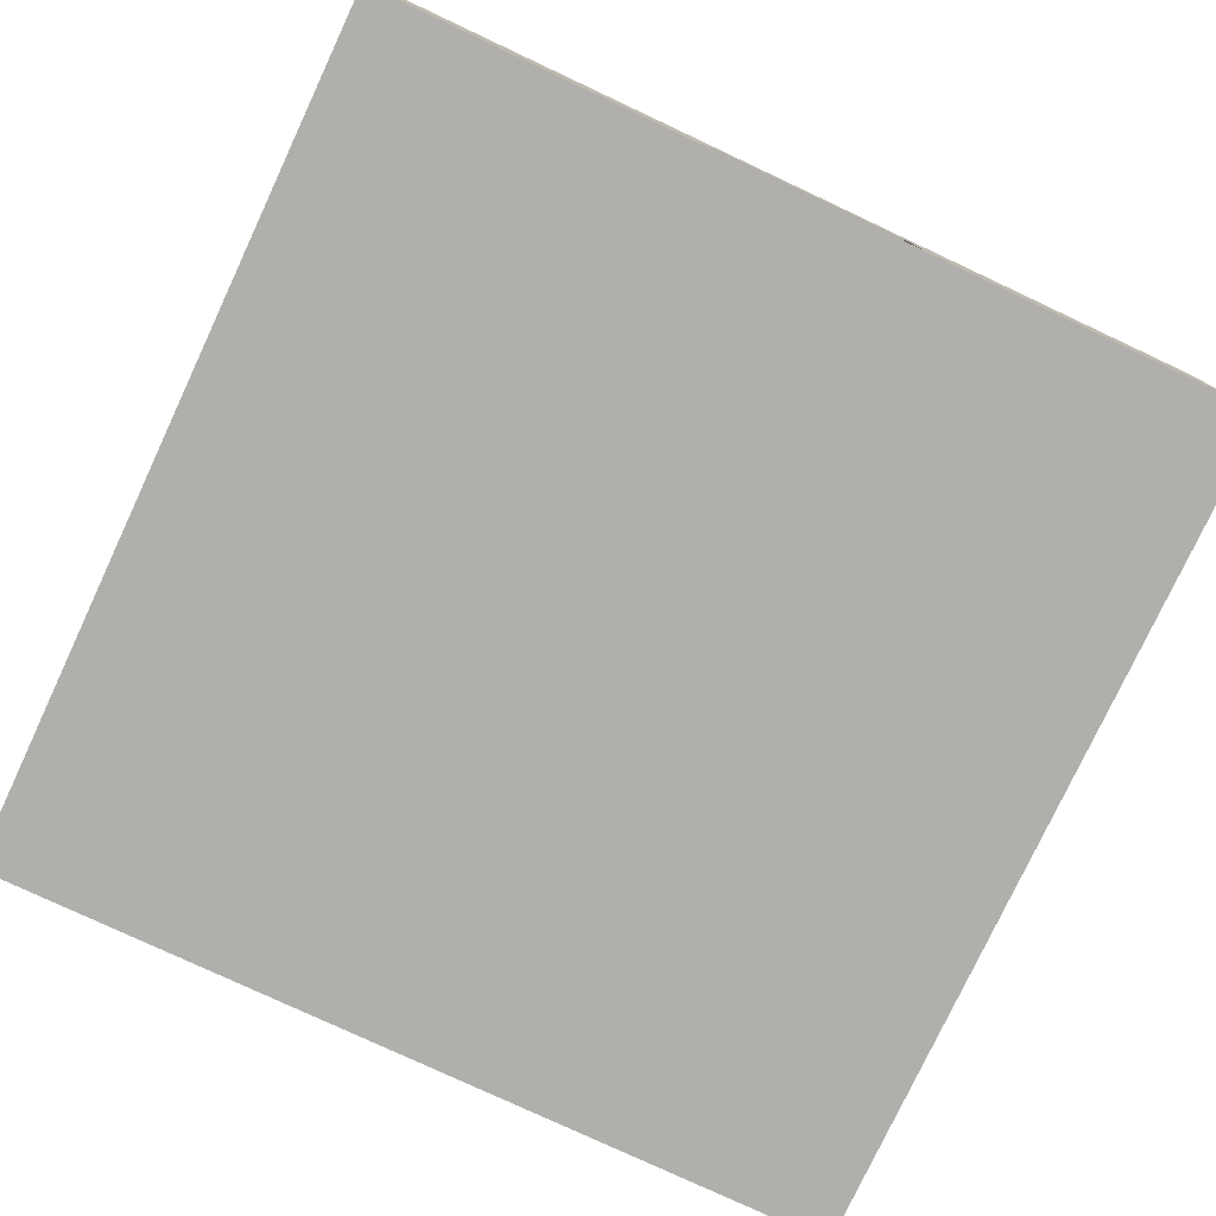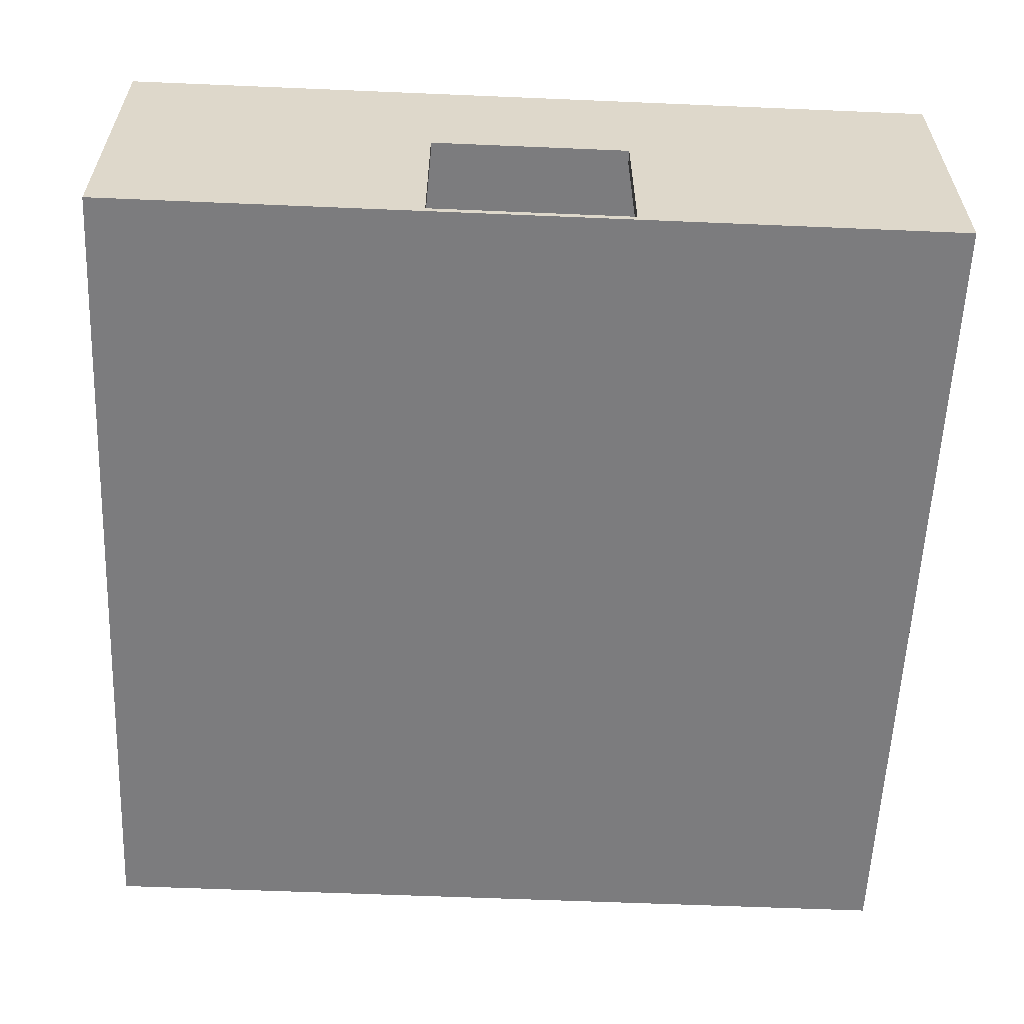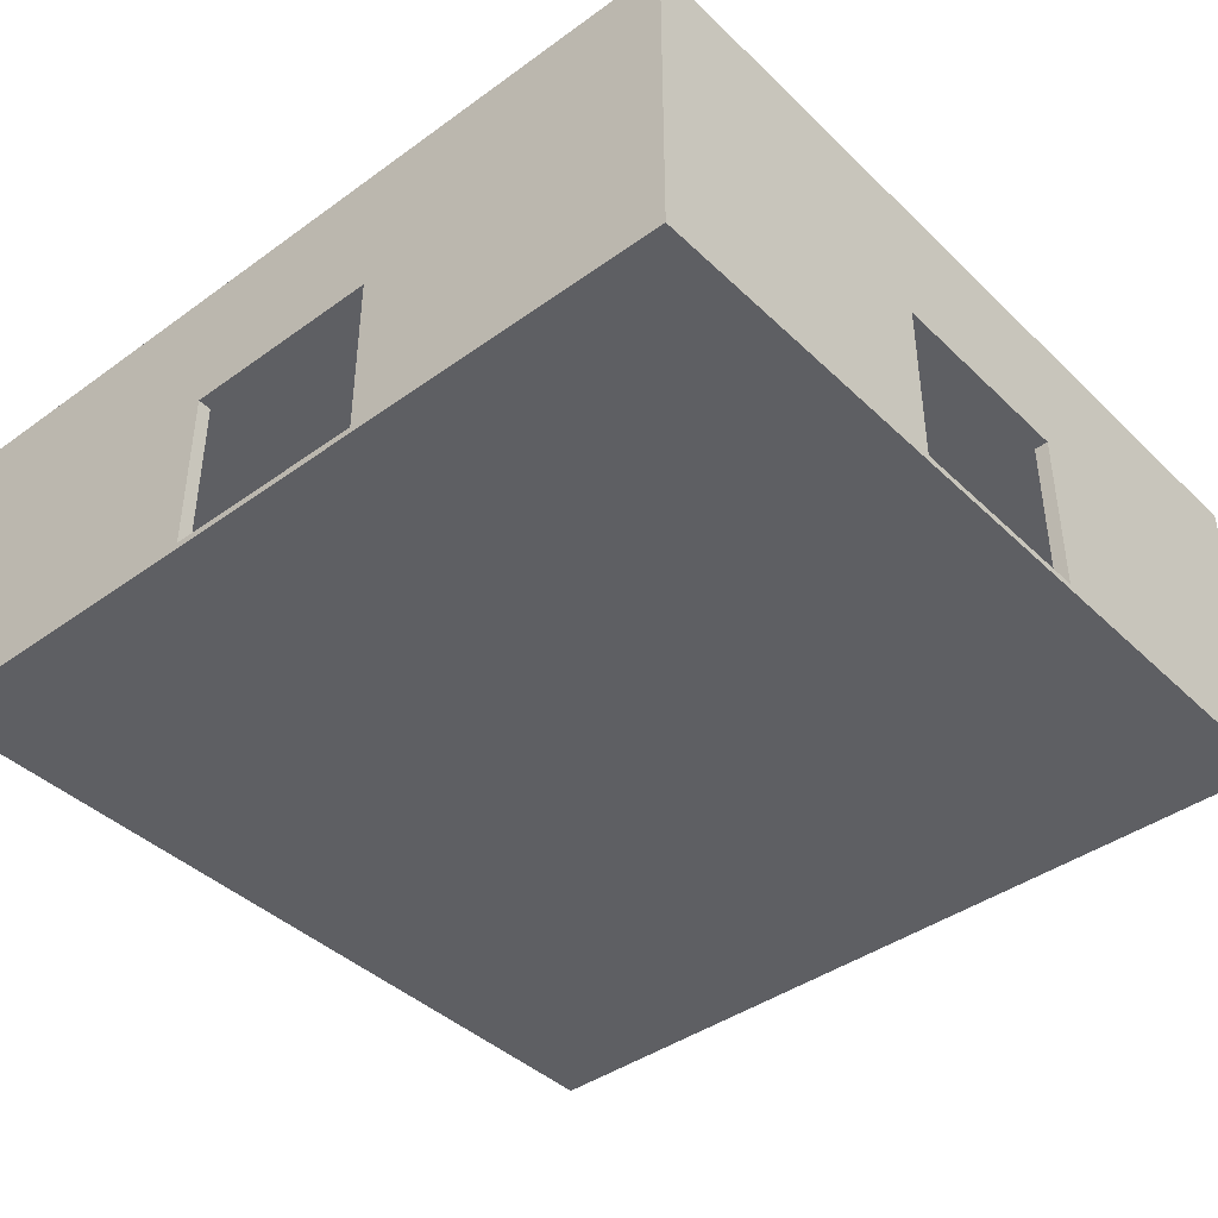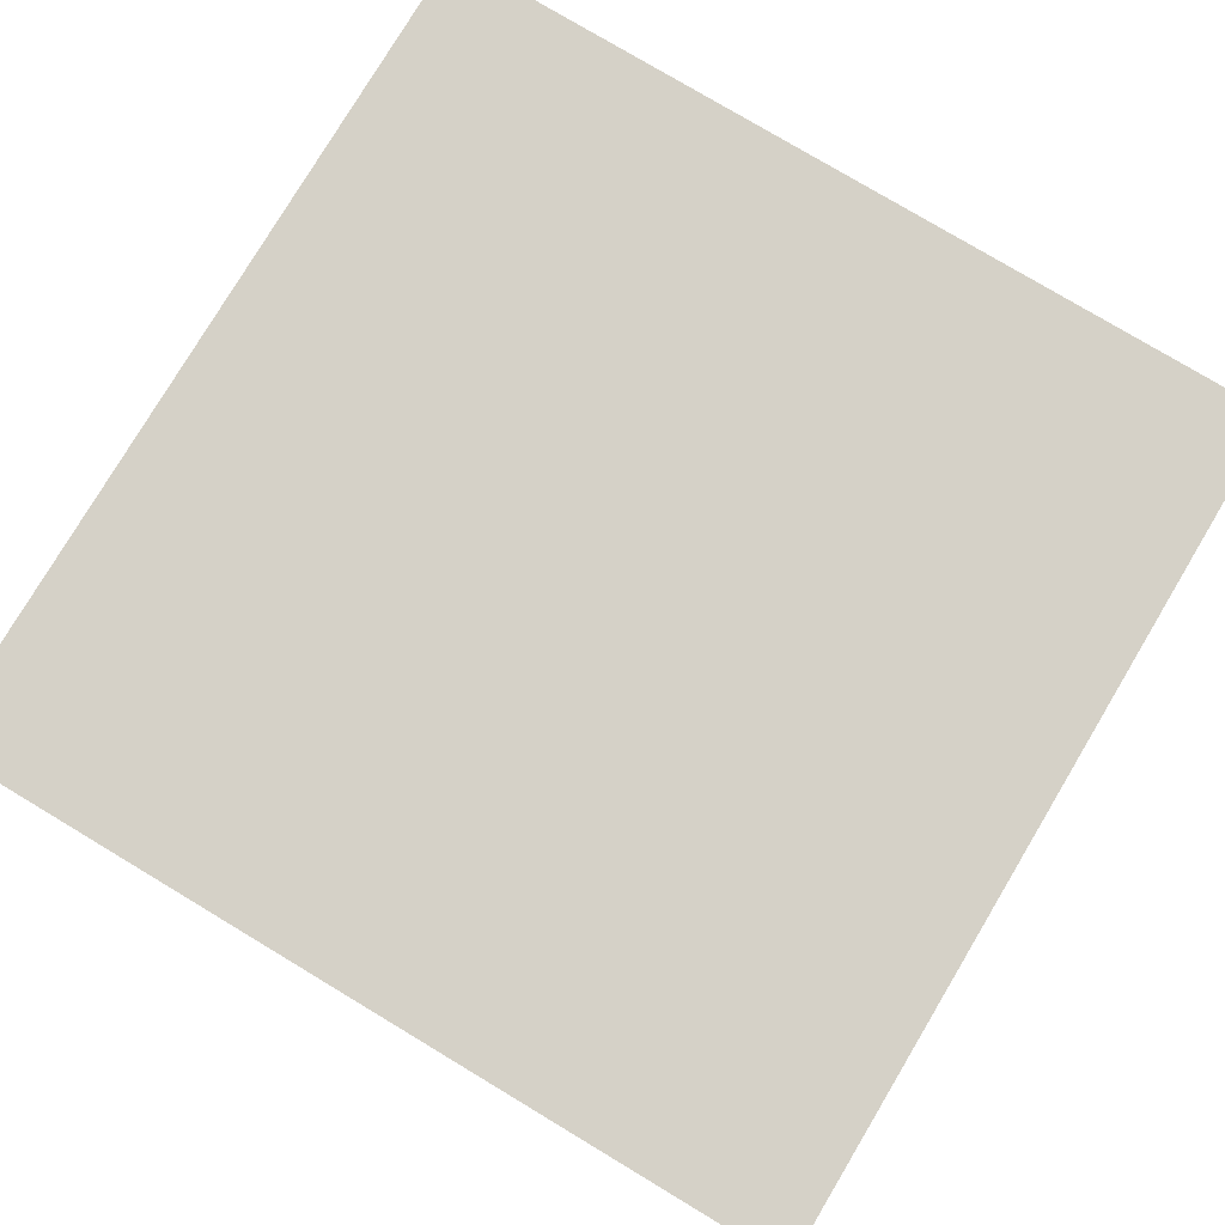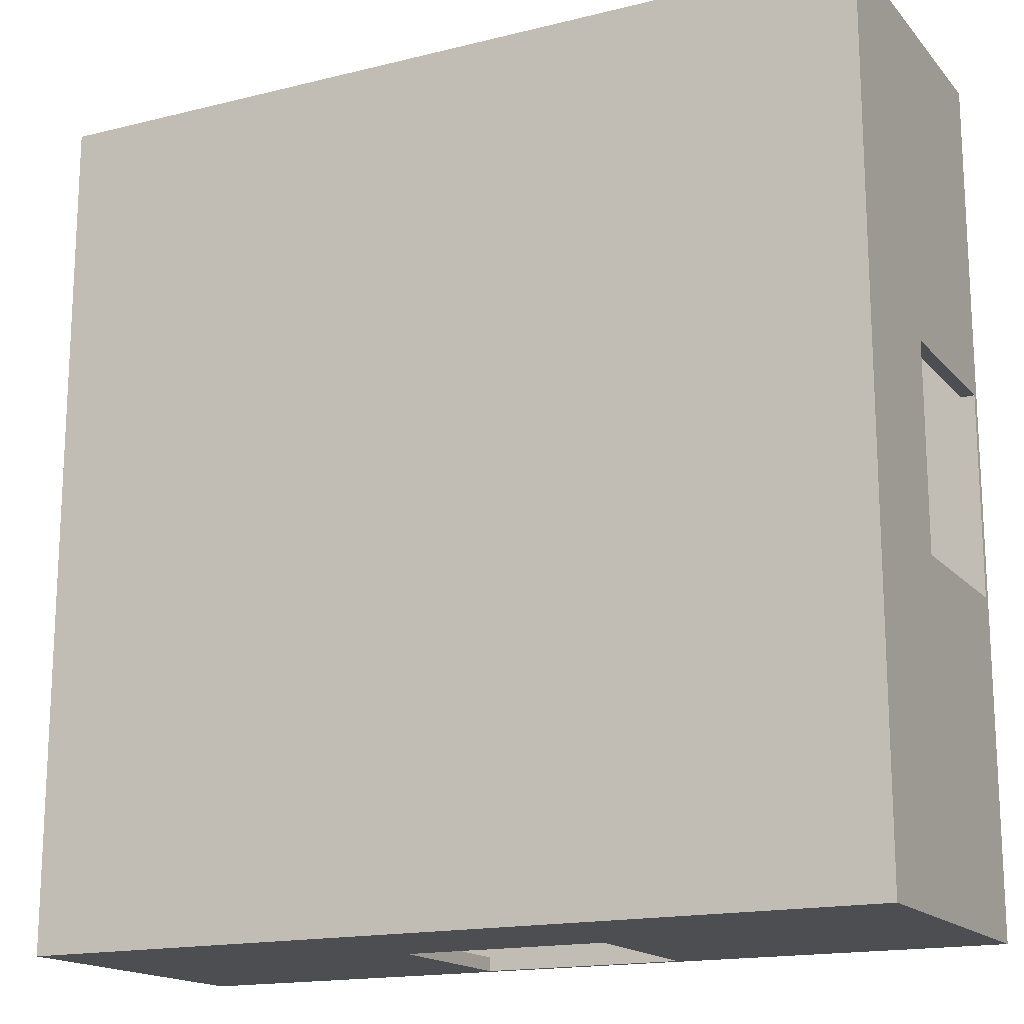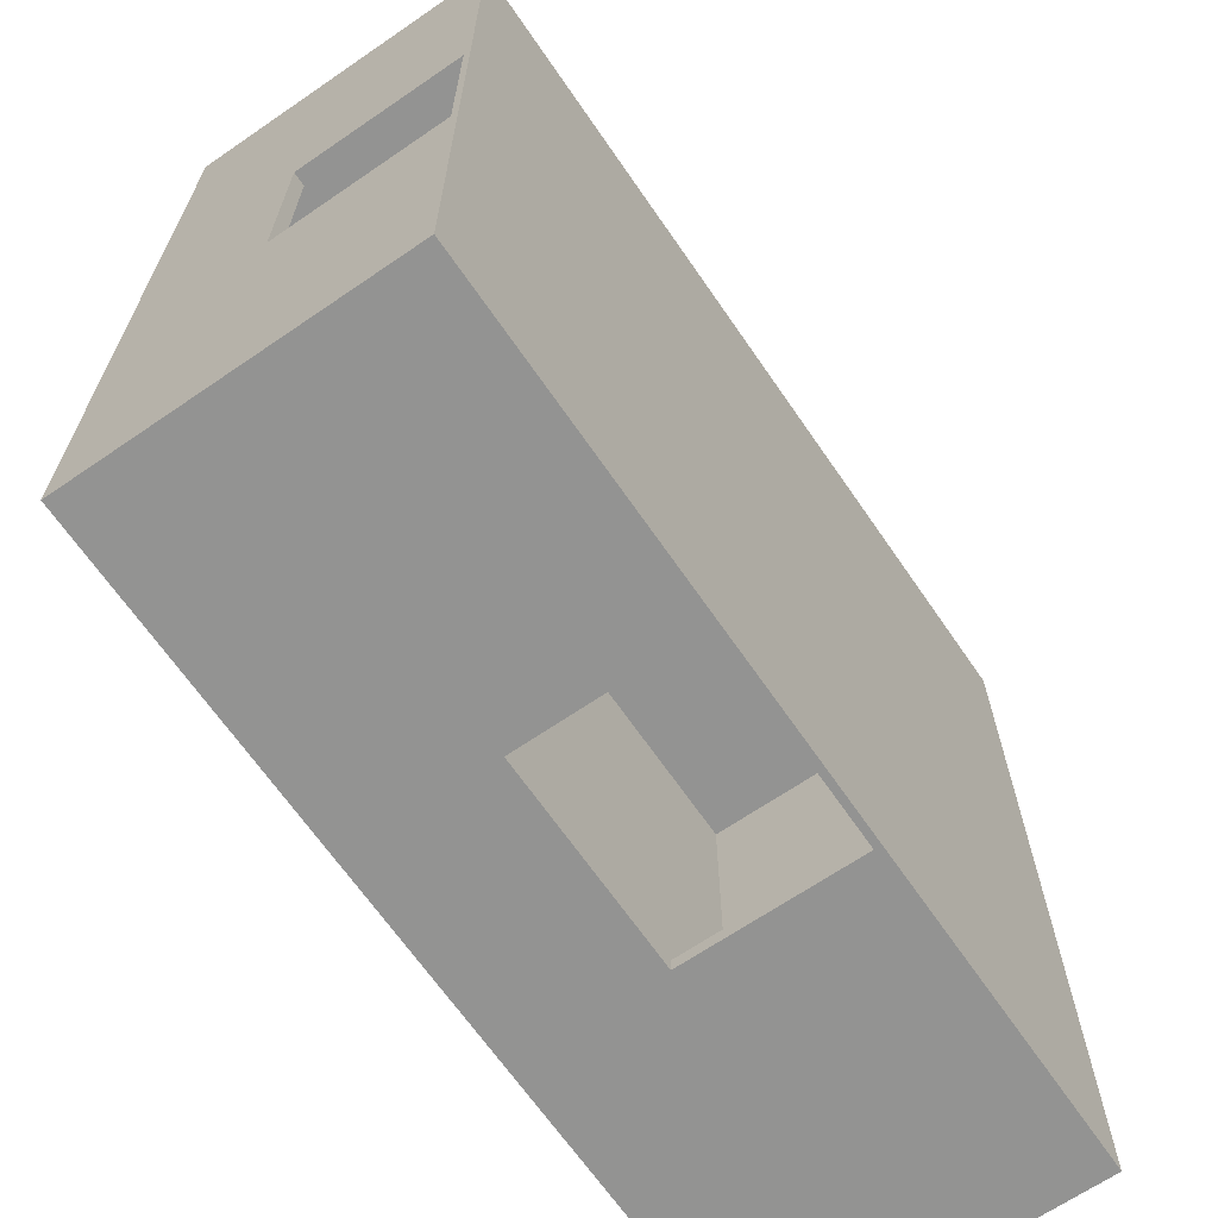
<metadata>
{"format":"obj","ext":"obj","renderer":"f3d","projection":"perspective","resolution":1024,"background":"white","views":[{"elev":-78.2,"azim":-25.1,"up":"+Y"},{"elev":-58.9,"azim":-92.5,"up":"+Y"},{"elev":-41.5,"azim":-138.9,"up":"+Y"},{"elev":78.8,"azim":-59.1,"up":"+Y"},{"elev":-16.6,"azim":-153.2,"up":"+Z"},{"elev":-66.7,"azim":-55.5,"up":"+Z"}]}
</metadata>
<code>
v -63 0 63
v -63 0 -63
v -63 1 15
v -63 1 -15
v -63 26 15
v -63 26 -15
v -63 47 63
v -63 47 -63
v 15 1 63
v 15 1 61
v 15 1 -61
v 15 1 -63
v 15 26 63
v 15 26 61
v 15 26 -61
v 15 26 -63
v 61 1 61
v 61 1 15
v 61 1 -15
v 61 1 -61
v 61 26 15
v 61 26 -15
v 61 46 61
v 61 46 -61
v -61 1 61
v -61 1 15
v -61 1 -15
v -61 1 -61
v -61 26 15
v -61 26 -15
v -61 46 61
v -61 46 -61
v -15 1 63
v -15 1 61
v -15 1 -61
v -15 1 -63
v -15 26 63
v -15 26 61
v -15 26 -61
v -15 26 -63
v 63 0 63
v 63 0 -63
v 63 1 15
v 63 1 -15
v 63 26 15
v 63 26 -15
v 63 47 63
v 63 47 -63
v -63 0 63
v -63 47 63
v -15 1 63
v -15 26 63
v 15 1 63
v 15 26 63
v 63 0 63
v 63 47 63
v -63 1 -15
v -63 26 -15
v -61 1 -15
v -61 26 -15
v 61 1 -15
v 61 26 -15
v 63 1 -15
v 63 26 -15
v -61 1 -61
v -61 46 -61
v -15 1 -61
v -15 26 -61
v 15 1 -61
v 15 26 -61
v 61 1 -61
v 61 46 -61
v -61 1 61
v -61 46 61
v -15 1 61
v -15 26 61
v 15 1 61
v 15 26 61
v 61 1 61
v 61 46 61
v -63 1 15
v -63 26 15
v -61 1 15
v -61 26 15
v 61 1 15
v 61 26 15
v 63 1 15
v 63 26 15
v -63 0 -63
v -63 47 -63
v -15 1 -63
v -15 26 -63
v 15 1 -63
v 15 26 -63
v 63 0 -63
v 63 47 -63
v -63 0 63
v 63 0 63
v -63 0 -63
v 63 0 -63
v -15 26 63
v 15 26 63
v -15 26 61
v 15 26 61
v -63 26 15
v -61 26 15
v 61 26 15
v 63 26 15
v -63 26 -15
v -61 26 -15
v 61 26 -15
v 63 26 -15
v -15 26 -61
v 15 26 -61
v -15 26 -63
v 15 26 -63
v -61 46 61
v 61 46 61
v -61 46 -61
v 61 46 -61
v -15 1 63
v 15 1 63
v -61 1 61
v -15 1 61
v 15 1 61
v 61 1 61
v -63 1 15
v -61 1 15
v 61 1 15
v 63 1 15
v -63 1 -15
v -61 1 -15
v 61 1 -15
v 63 1 -15
v -61 1 -61
v -15 1 -61
v 15 1 -61
v 61 1 -61
v -15 1 -63
v 15 1 -63
v -63 47 63
v 63 47 63
v -63 47 -63
v 63 47 -63
f 3 2 1
f 4 2 3
f 5 3 1
f 6 2 4
f 7 5 1
f 7 6 5
f 8 2 6
f 8 6 7
f 13 10 9
f 14 10 13
f 15 12 11
f 16 12 15
f 21 18 17
f 22 20 19
f 23 21 17
f 23 22 21
f 24 20 22
f 24 22 23
f 25 26 29
f 27 28 30
f 25 29 31
f 29 30 31
f 30 28 32
f 31 30 32
f 33 34 37
f 37 34 38
f 35 36 39
f 39 36 40
f 41 42 43
f 43 42 44
f 41 43 45
f 44 42 46
f 41 45 47
f 45 46 47
f 46 42 48
f 47 46 48
f 51 50 49
f 52 50 51
f 53 51 49
f 54 50 52
f 55 53 49
f 55 54 53
f 56 50 54
f 56 54 55
f 59 58 57
f 60 58 59
f 63 62 61
f 64 62 63
f 67 66 65
f 68 66 67
f 70 66 68
f 71 70 69
f 72 66 70
f 72 70 71
f 73 74 75
f 75 74 76
f 76 74 78
f 77 78 79
f 78 74 80
f 79 78 80
f 81 82 83
f 83 82 84
f 85 86 87
f 87 86 88
f 89 90 91
f 91 90 92
f 89 91 93
f 92 90 94
f 89 93 95
f 93 94 95
f 94 90 96
f 95 94 96
f 99 98 97
f 100 98 99
f 103 102 101
f 104 102 103
f 109 106 105
f 110 106 109
f 111 108 107
f 112 108 111
f 115 114 113
f 116 114 115
f 119 118 117
f 120 118 119
f 121 122 124
f 124 122 125
f 123 124 128
f 125 126 128
f 124 125 128
f 128 126 129
f 127 128 131
f 129 130 131
f 128 129 131
f 131 130 132
f 132 130 133
f 133 130 134
f 132 133 135
f 135 133 136
f 136 133 137
f 137 133 138
f 136 137 139
f 139 137 140
f 141 142 143
f 143 142 144

</code>
